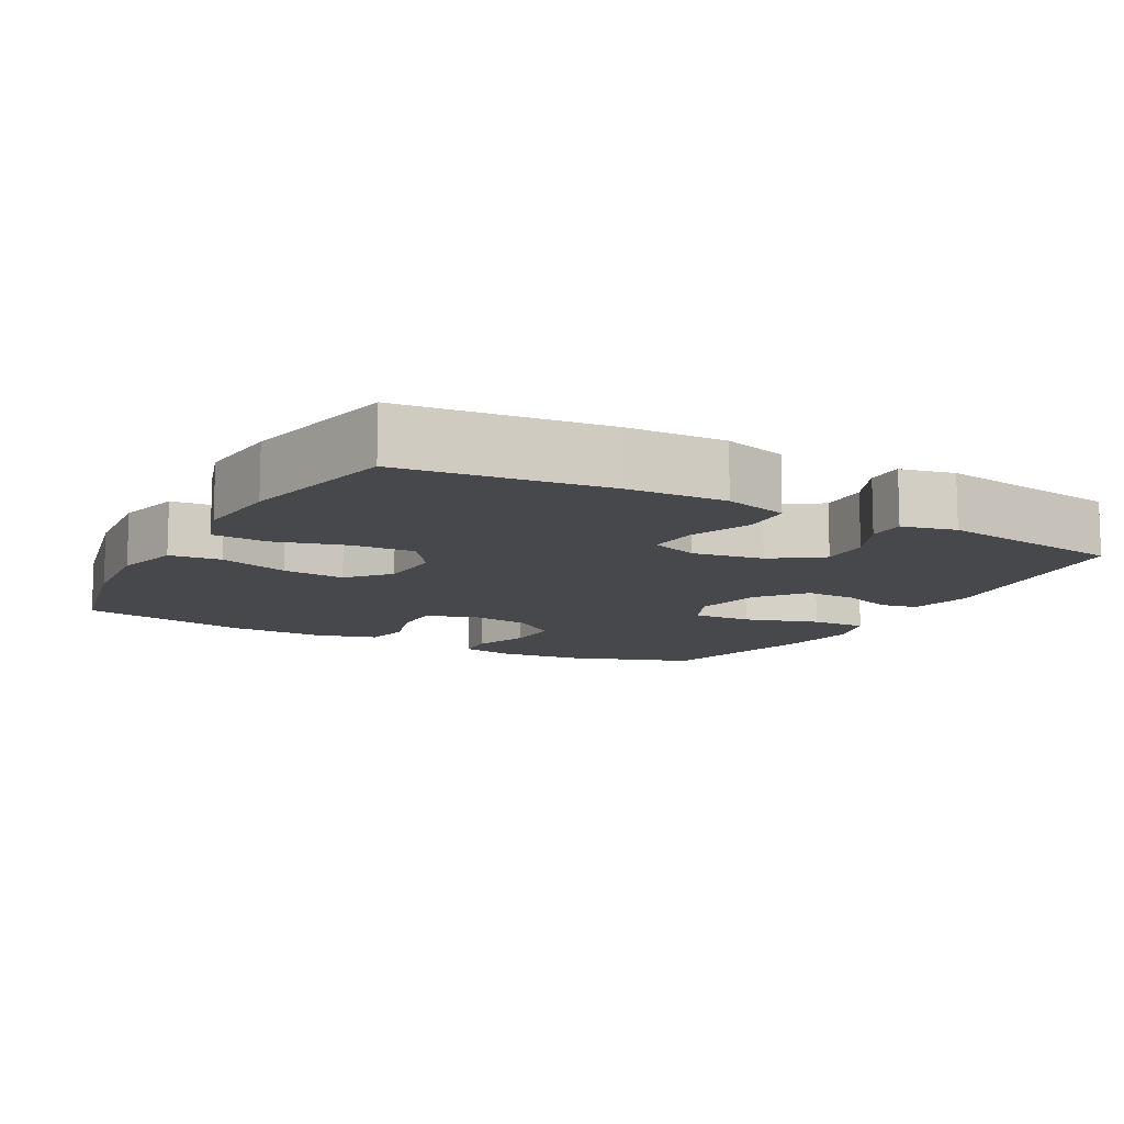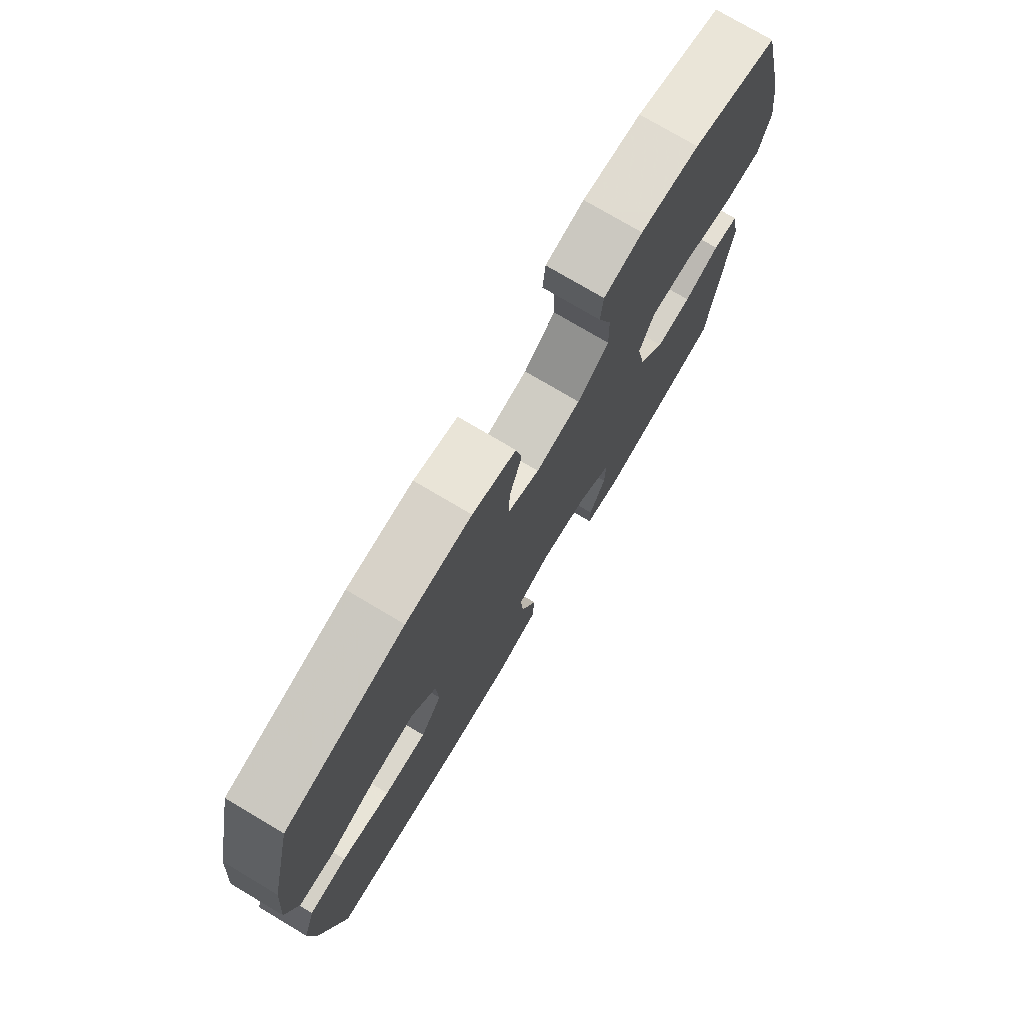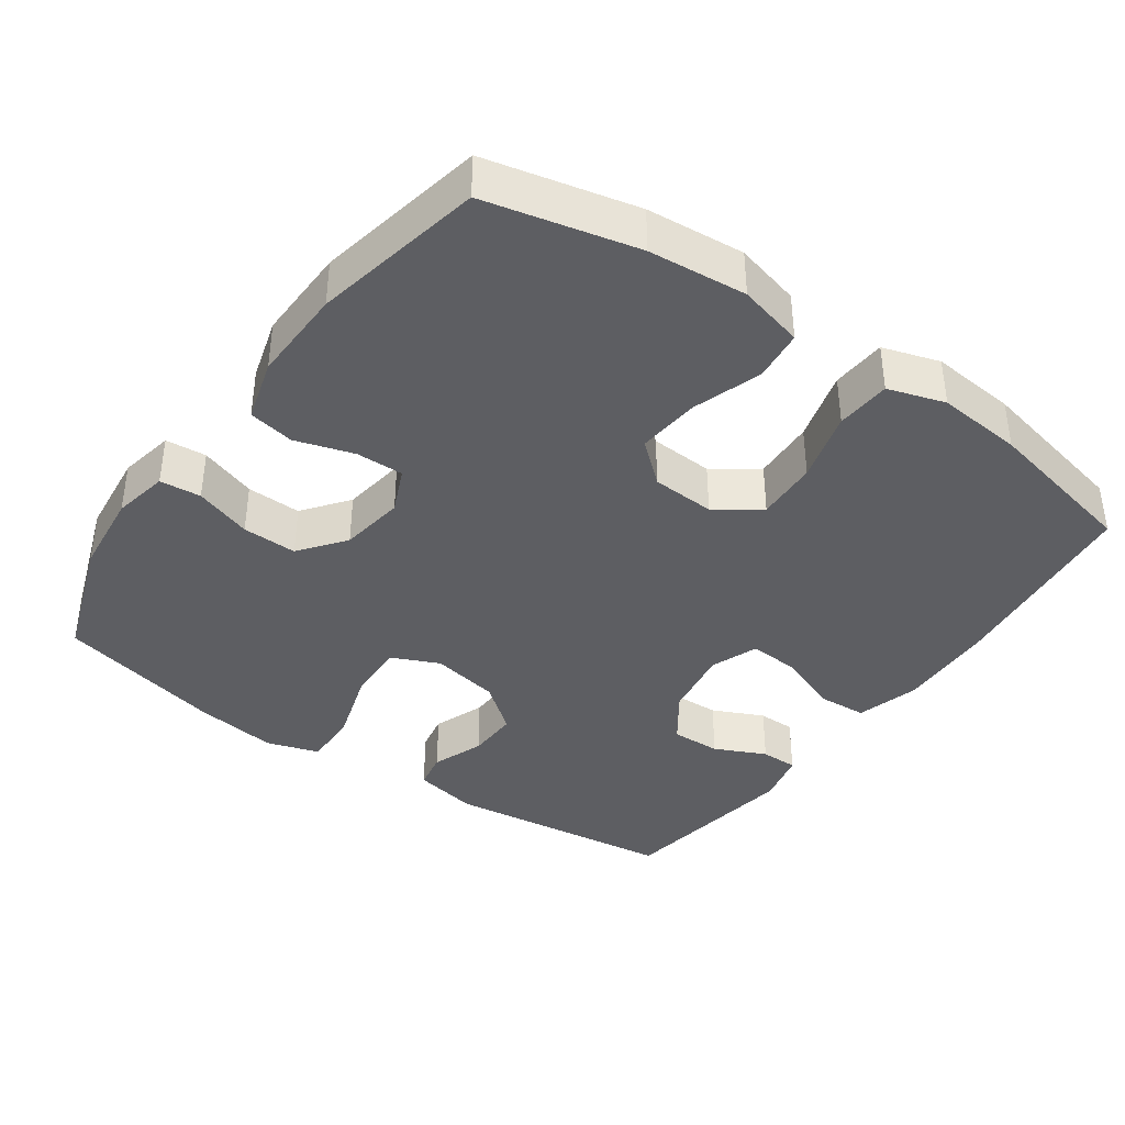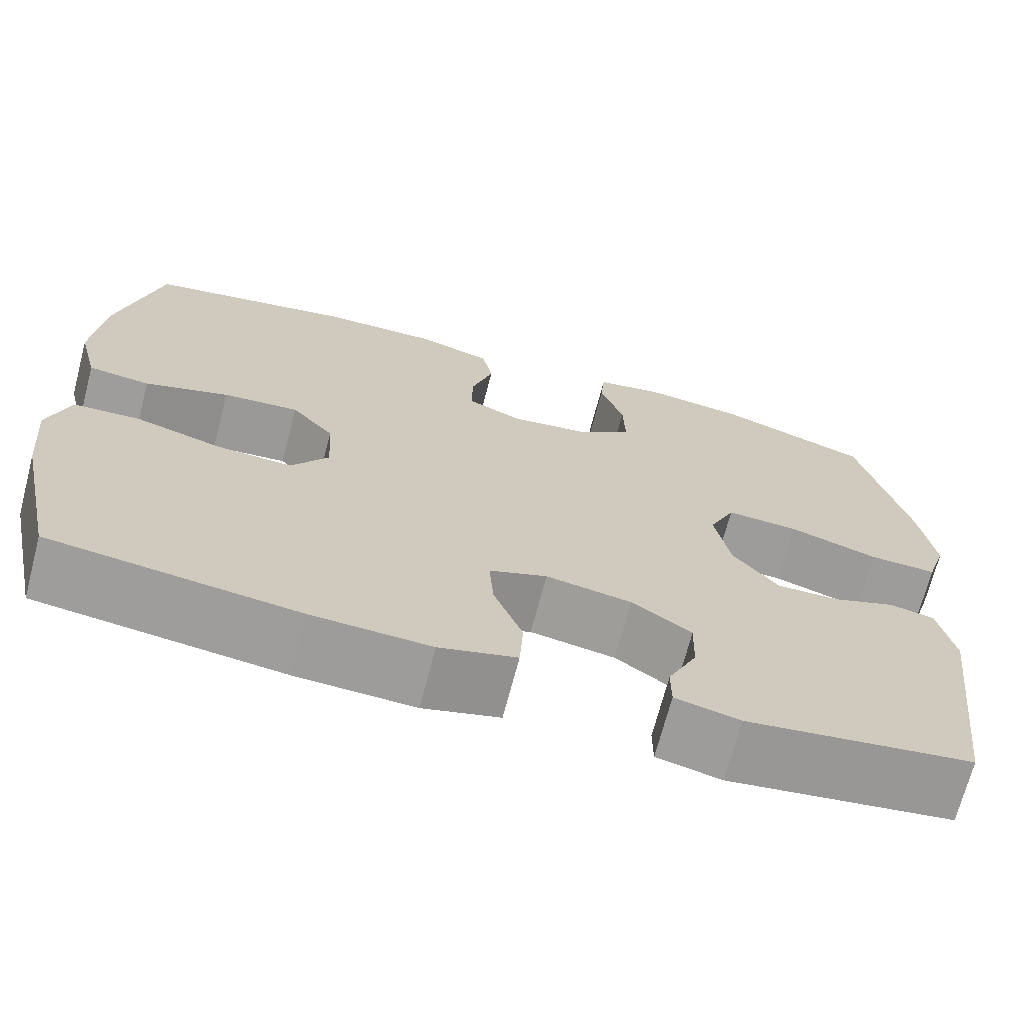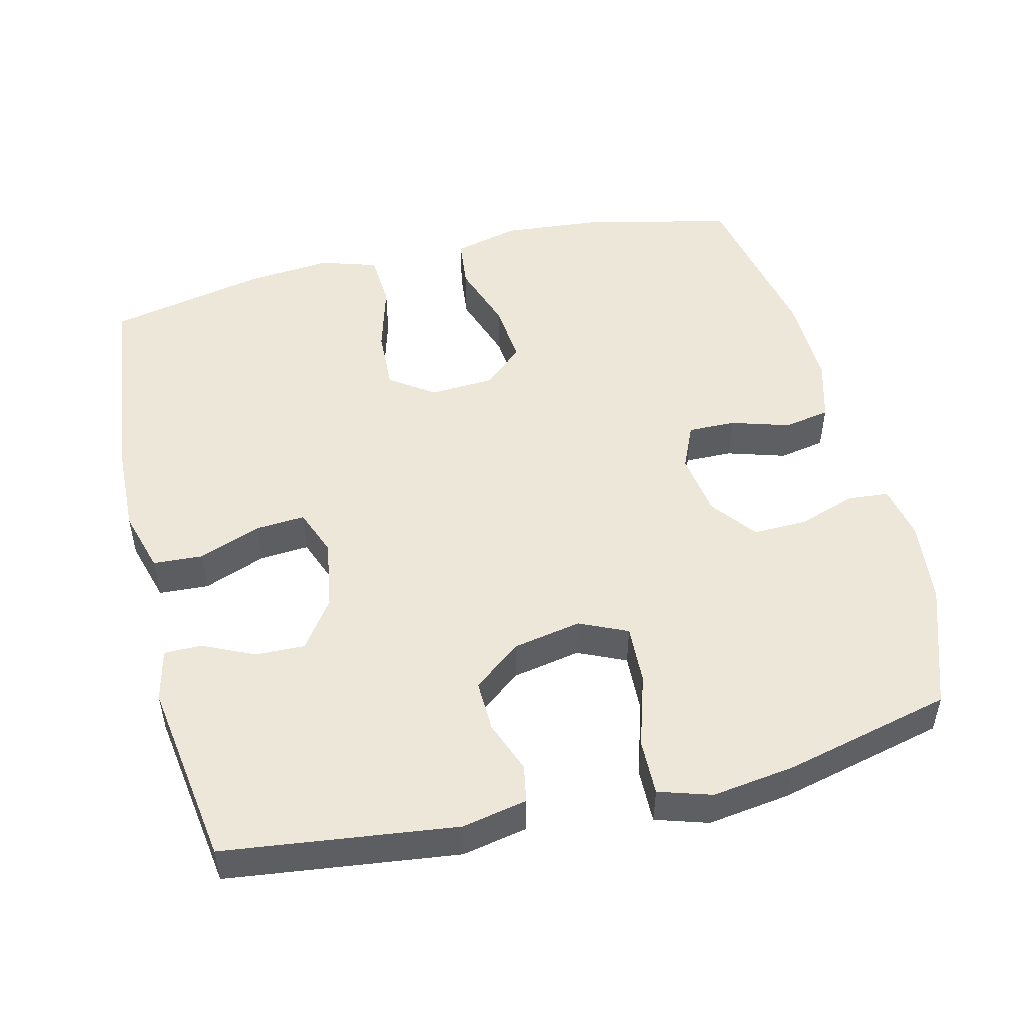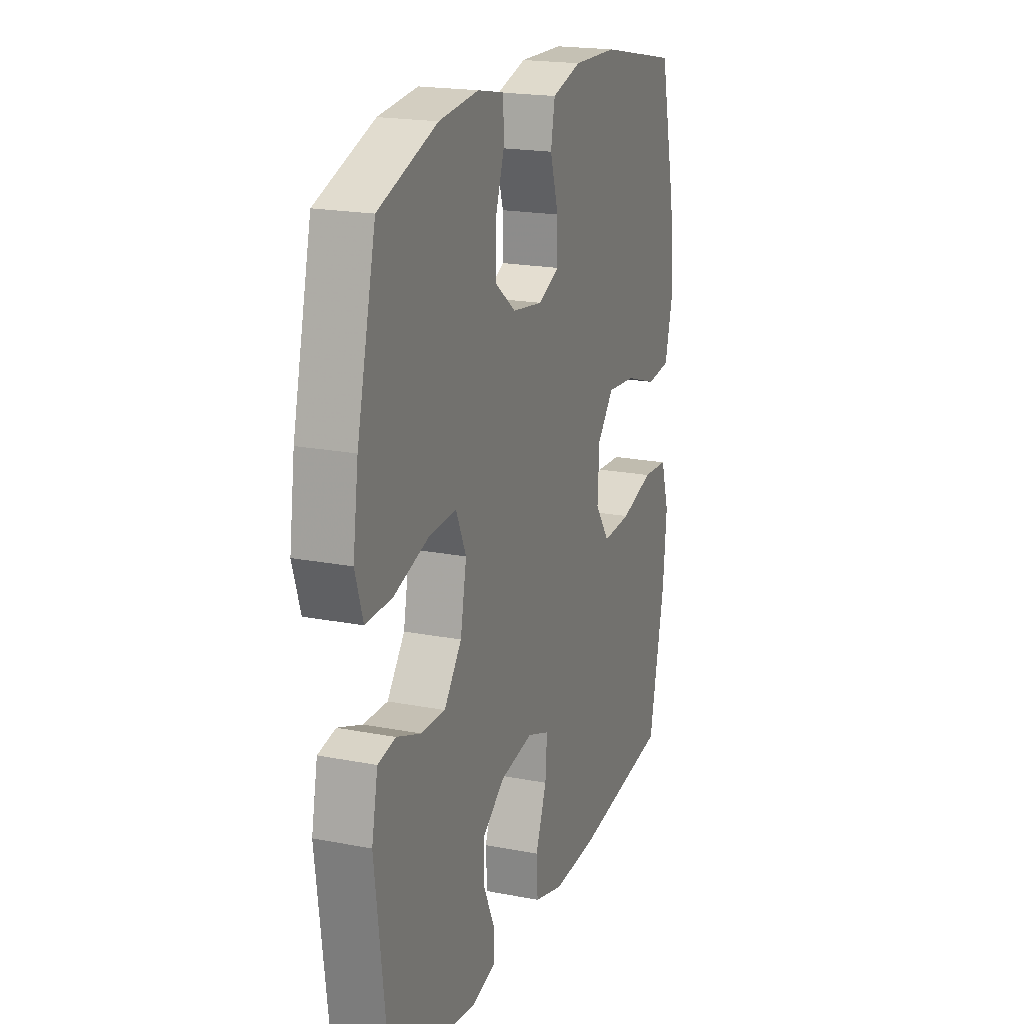
<metadata>
{"format":"obj","ext":"obj","renderer":"f3d","projection":"perspective","resolution":1024,"background":"white","views":[{"elev":-11.2,"azim":151.3,"up":"+Y"},{"elev":75.9,"azim":120.7,"up":"+Z"},{"elev":-38.8,"azim":54.7,"up":"+Y"},{"elev":-70.0,"azim":165.3,"up":"+Z"},{"elev":49.9,"azim":-103.8,"up":"+Y"},{"elev":19.6,"azim":-70.1,"up":"+Z"}]}
</metadata>
<code>
v 0.5 0.07 -0.5
v 0.218 0.07 -0.534
v 0.083 0.07 -0.539
v -0.005 0.07 -0.514
v -0.009 0.07 -0.445
v 0.024 0.07 -0.359
v 0.029 0.07 -0.29
v -0.037 0.07 -0.265
v -0.135 0.07 -0.281
v -0.203 0.07 -0.329
v -0.201 0.07 -0.398
v -0.168 0.07 -0.469
v -0.168 0.07 -0.521
v -0.242 0.07 -0.538
v -0.5 0.07 -0.5
v -0.54 0.07 -0.18
v -0.522 0.07 -0.09
v -0.47 0.07 -0.08
v -0.398 0.07 -0.107
v -0.326 0.07 -0.109
v -0.274 0.07 -0.043
v -0.256 0.07 0.052
v -0.286 0.07 0.118
v -0.369 0.07 0.114
v -0.471 0.07 0.082
v -0.549 0.07 0.08
v -0.572 0.07 0.153
v -0.556 0.07 0.268
v -0.5 0.07 0.5
v -0.327 0.07 0.561
v -0.21 0.07 0.574
v -0.133 0.07 0.559
v -0.128 0.07 0.502
v -0.155 0.07 0.423
v -0.157 0.07 0.347
v -0.094 0.07 0.299
v -0.004 0.07 0.286
v 0.059 0.07 0.314
v 0.058 0.07 0.38
v 0.033 0.07 0.461
v 0.045 0.07 0.525
v 0.132 0.07 0.55
v 0.263 0.07 0.547
v 0.5 0.07 0.5
v 0.548 0.07 0.291
v 0.56 0.07 0.155
v 0.537 0.07 0.064
v 0.466 0.07 0.056
v 0.37 0.07 0.088
v 0.283 0.07 0.096
v 0.234 0.07 0.039
v 0.229 0.07 -0.049
v 0.272 0.07 -0.11
v 0.358 0.07 -0.106
v 0.457 0.07 -0.078
v 0.533 0.07 -0.083
v 0.558 0.07 -0.162
v 0.547 0.07 -0.281
v 0.5 0 -0.5
v 0.218 0 -0.534
v 0.083 0 -0.539
v -0.005 0 -0.514
v -0.009 0 -0.445
v 0.024 0 -0.359
v 0.029 0 -0.29
v -0.037 0 -0.265
v -0.135 0 -0.281
v -0.203 0 -0.329
v -0.201 0 -0.398
v -0.168 0 -0.469
v -0.168 0 -0.521
v -0.242 0 -0.538
v -0.5 0 -0.5
v -0.54 0 -0.18
v -0.522 0 -0.09
v -0.47 0 -0.08
v -0.398 0 -0.107
v -0.326 0 -0.109
v -0.274 0 -0.043
v -0.256 0 0.052
v -0.286 0 0.118
v -0.369 0 0.114
v -0.471 0 0.082
v -0.549 0 0.08
v -0.572 0 0.153
v -0.556 0 0.268
v -0.5 0 0.5
v -0.327 0 0.561
v -0.21 0 0.574
v -0.133 0 0.559
v -0.128 0 0.502
v -0.155 0 0.423
v -0.157 0 0.347
v -0.094 0 0.299
v -0.004 0 0.286
v 0.059 0 0.314
v 0.058 0 0.38
v 0.033 0 0.461
v 0.045 0 0.525
v 0.132 0 0.55
v 0.263 0 0.547
v 0.5 0 0.5
v 0.548 0 0.291
v 0.56 0 0.155
v 0.537 0 0.064
v 0.466 0 0.056
v 0.37 0 0.088
v 0.283 0 0.096
v 0.234 0 0.039
v 0.229 0 -0.049
v 0.272 0 -0.11
v 0.358 0 -0.106
v 0.457 0 -0.078
v 0.533 0 -0.083
v 0.558 0 -0.162
v 0.547 0 -0.281
f 4 5 6
f 3 4 6
f 2 3 6
f 1 2 6
f 58 1 6
f 57 58 6
f 56 57 6
f 55 56 6
f 54 55 6
f 53 54 6 7
f 52 53 7 8
f 51 52 8 9
f 50 51 9 10
f 47 48 49
f 46 47 49
f 45 46 49
f 44 45 49
f 43 44 49
f 42 43 49
f 41 42 49
f 40 41 49
f 39 40 49
f 38 39 49 50
f 37 38 50 10
f 32 33 34
f 31 32 34
f 30 31 34
f 29 30 34
f 28 29 34
f 27 28 34
f 26 27 34
f 25 26 34
f 24 25 34
f 23 24 34 35
f 22 23 35 36
f 17 18 19
f 16 17 19
f 15 16 19
f 14 15 19
f 13 14 19
f 12 13 19
f 11 12 19
f 10 11 19 20
f 36 37 10
f 22 36 10
f 21 22 10
f 10 20 21
f 64 63 62
f 64 62 61
f 64 61 60
f 64 60 59
f 64 59 116
f 64 116 115
f 64 115 114
f 64 114 113
f 64 113 112
f 65 64 112 111
f 66 65 111 110
f 67 66 110 109
f 68 67 109 108
f 107 106 105
f 107 105 104
f 107 104 103
f 107 103 102
f 107 102 101
f 107 101 100
f 107 100 99
f 107 99 98
f 107 98 97
f 108 107 97 96
f 68 108 96 95
f 92 91 90
f 92 90 89
f 92 89 88
f 92 88 87
f 92 87 86
f 92 86 85
f 92 85 84
f 92 84 83
f 92 83 82
f 93 92 82 81
f 94 93 81 80
f 77 76 75
f 77 75 74
f 77 74 73
f 77 73 72
f 77 72 71
f 77 71 70
f 77 70 69
f 78 77 69 68
f 68 95 94
f 68 94 80
f 68 80 79
f 79 78 68
f 1 59 60 2
f 2 60 61 3
f 3 61 62 4
f 4 62 63 5
f 5 63 64 6
f 6 64 65 7
f 7 65 66 8
f 8 66 67 9
f 9 67 68 10
f 10 68 69 11
f 11 69 70 12
f 12 70 71 13
f 13 71 72 14
f 14 72 73 15
f 15 73 74 16
f 16 74 75 17
f 17 75 76 18
f 18 76 77 19
f 19 77 78 20
f 20 78 79 21
f 21 79 80 22
f 22 80 81 23
f 23 81 82 24
f 24 82 83 25
f 25 83 84 26
f 26 84 85 27
f 27 85 86 28
f 28 86 87 29
f 29 87 88 30
f 30 88 89 31
f 31 89 90 32
f 32 90 91 33
f 33 91 92 34
f 34 92 93 35
f 35 93 94 36
f 36 94 95 37
f 37 95 96 38
f 38 96 97 39
f 39 97 98 40
f 40 98 99 41
f 41 99 100 42
f 42 100 101 43
f 43 101 102 44
f 44 102 103 45
f 45 103 104 46
f 46 104 105 47
f 47 105 106 48
f 48 106 107 49
f 49 107 108 50
f 50 108 109 51
f 51 109 110 52
f 52 110 111 53
f 53 111 112 54
f 54 112 113 55
f 55 113 114 56
f 56 114 115 57
f 57 115 116 58
f 58 116 59 1

</code>
